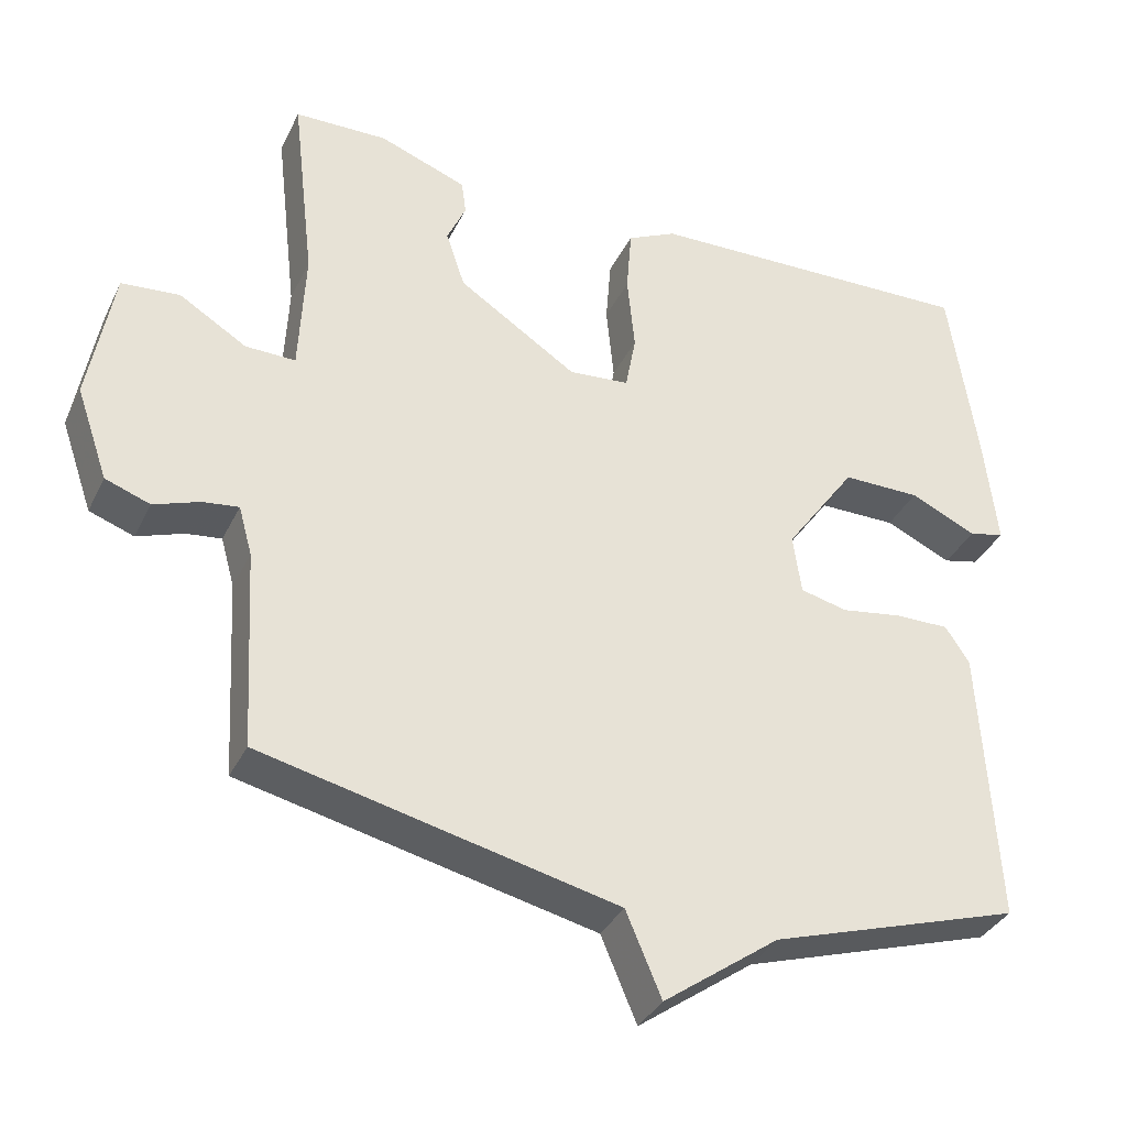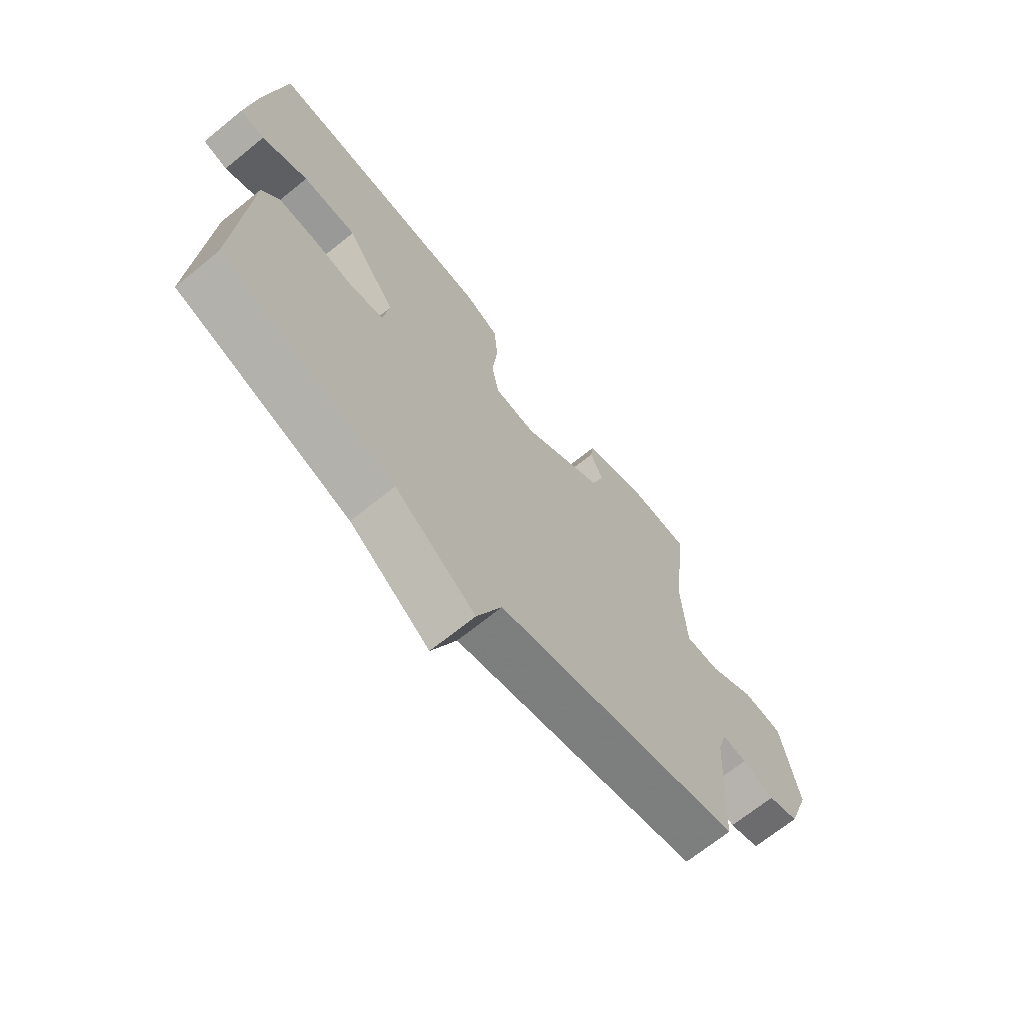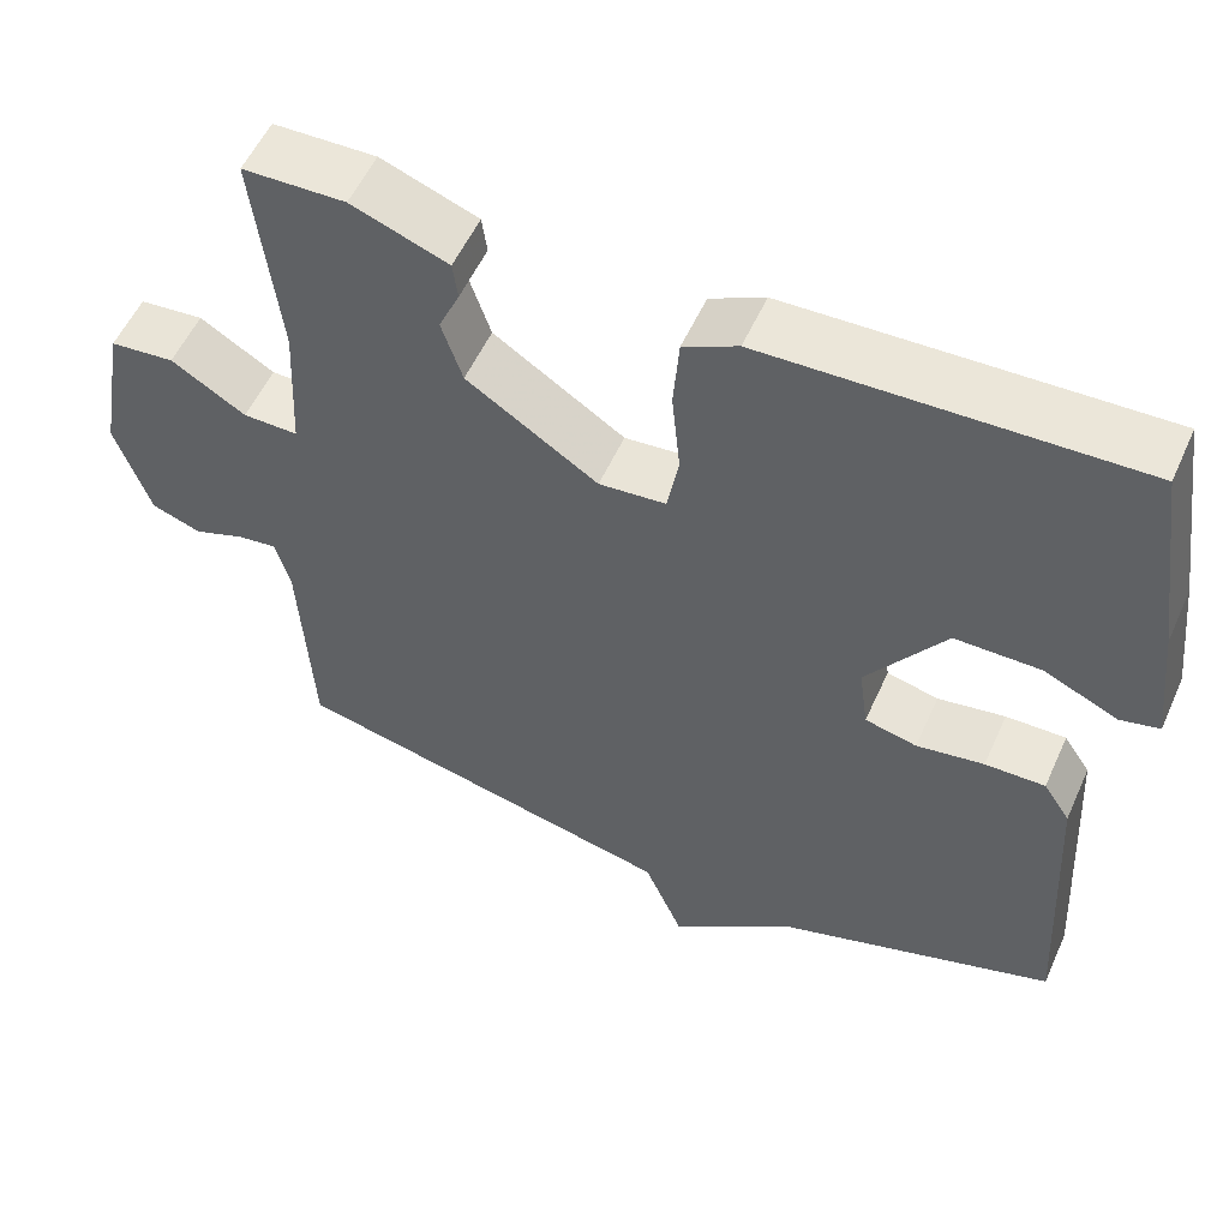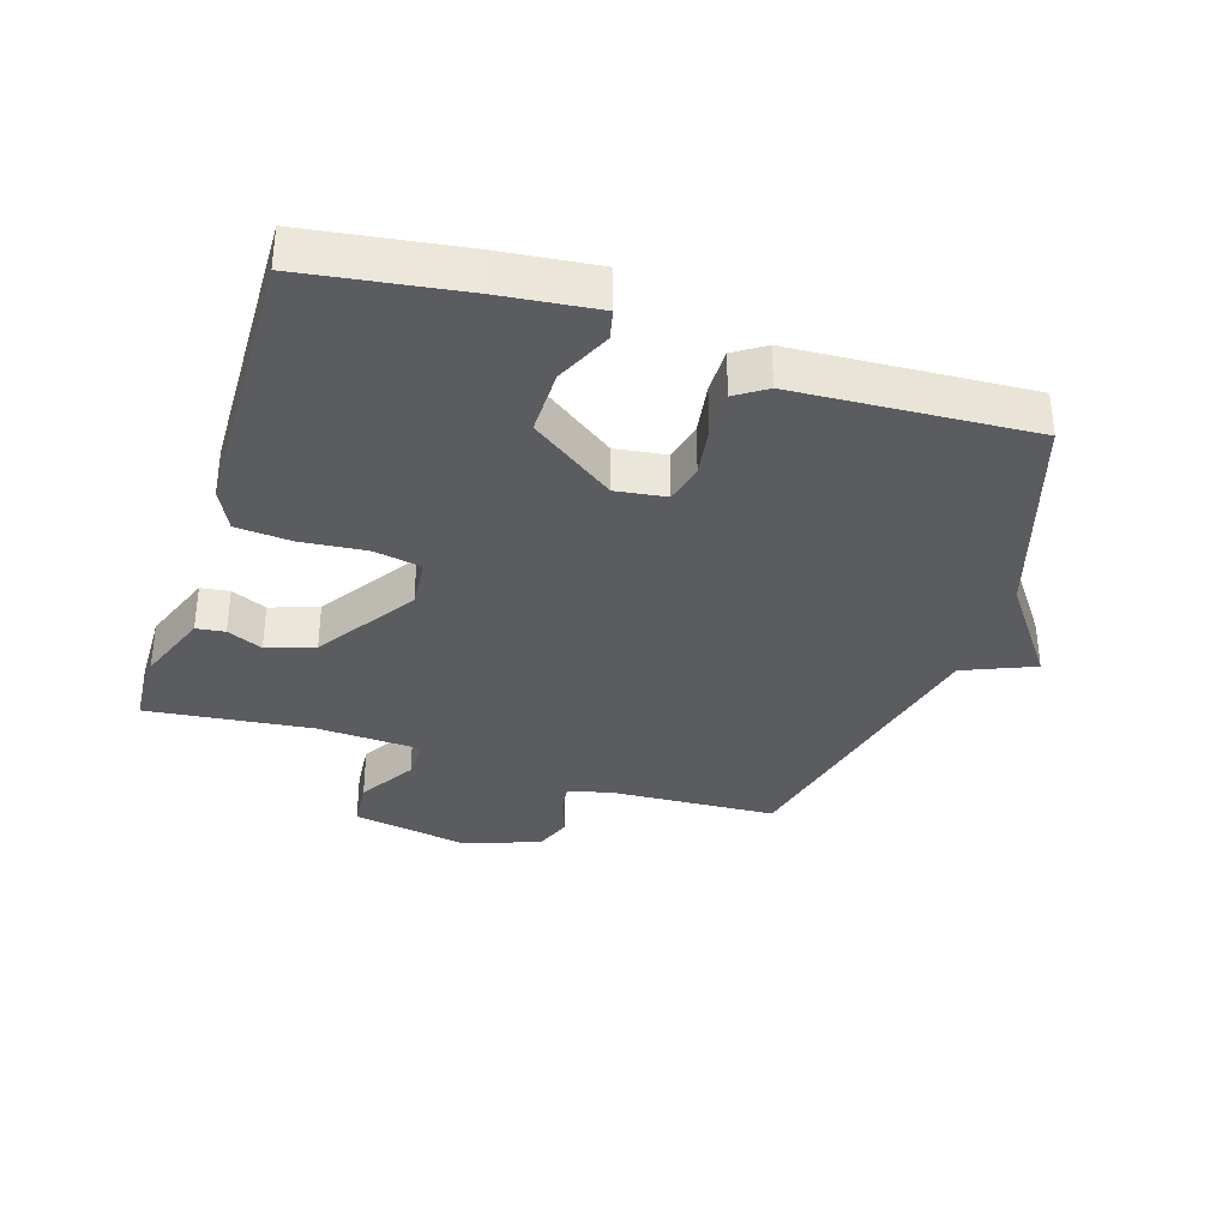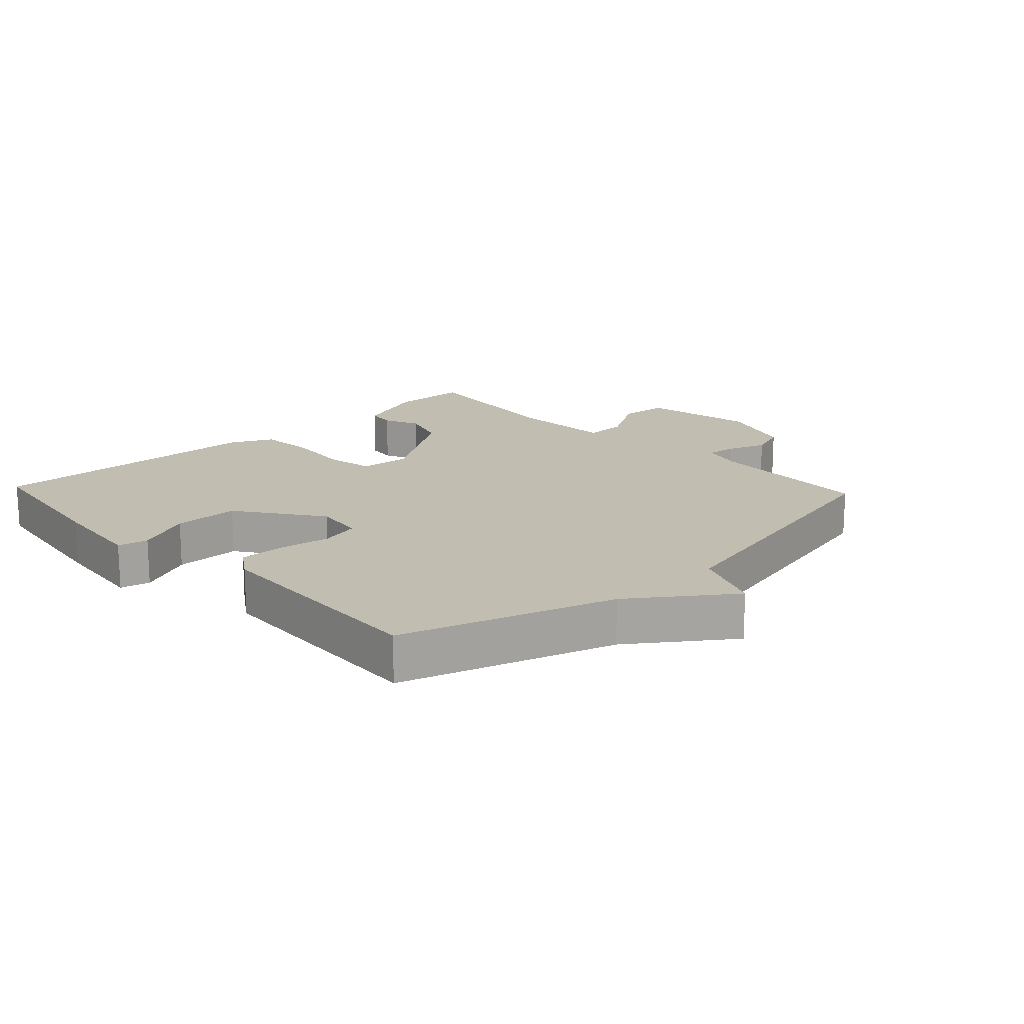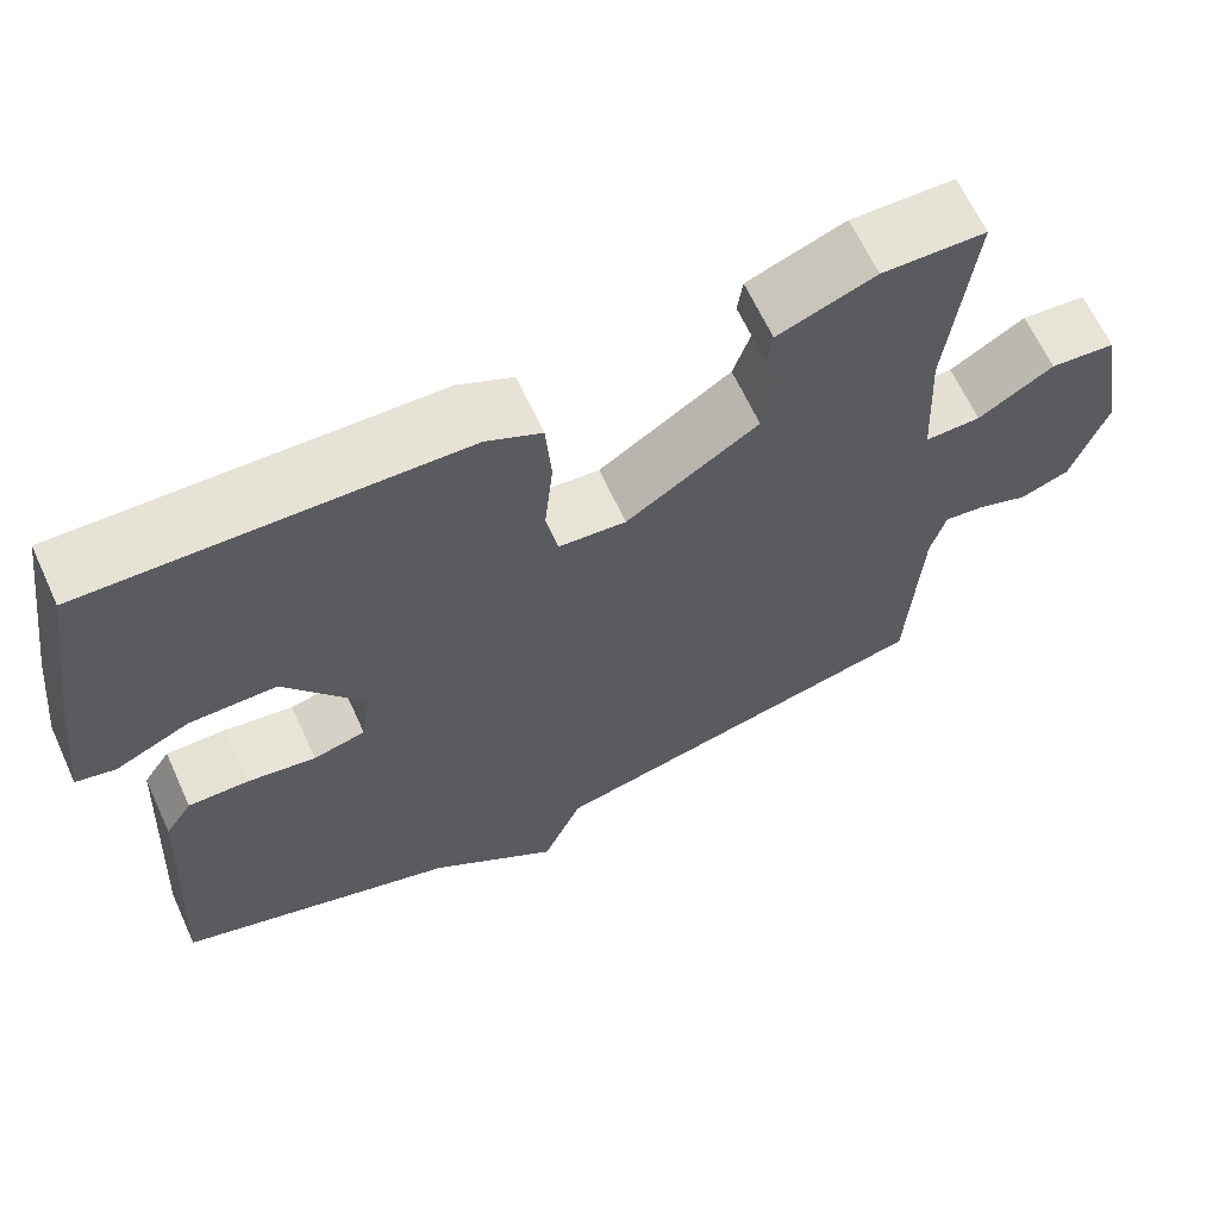
<metadata>
{"format":"obj","ext":"obj","renderer":"f3d","projection":"perspective","resolution":1024,"background":"white","views":[{"elev":-35.5,"azim":-23.4,"up":"+Z"},{"elev":-68.8,"azim":129.0,"up":"+Z"},{"elev":54.8,"azim":24.0,"up":"+Z"},{"elev":-34.6,"azim":72.2,"up":"+Y"},{"elev":17.0,"azim":136.7,"up":"+Y"},{"elev":64.9,"azim":155.3,"up":"+Z"}]}
</metadata>
<code>
v -0.5 0.07 0.5
v -0.377 0.07 0.503
v -0.261 0.07 0.46
v -0.255 0.07 0.415
v -0.28 0.07 0.359
v -0.255 0.07 0.284
v -0.098 0.07 0.182
v -0.018 0.07 0.189
v -0.004 0.07 0.264
v -0.014 0.07 0.366
v -0.007 0.07 0.454
v 0.058 0.07 0.486
v 0.5 0.07 0.5
v 0.536 0.07 0.254
v 0.553 0.07 0.102
v 0.506 0.07 0.091
v 0.418 0.07 0.131
v 0.315 0.07 0.131
v 0.221 0.07 -0.001
v 0.232 0.07 -0.08
v 0.294 0.07 -0.095
v 0.375 0.07 -0.082
v 0.447 0.07 -0.081
v 0.479 0.07 -0.129
v 0.5 0.07 -0.5
v 0.168 0.07 -0.606
v 0.015 0.07 -0.717
v -0.032 0.07 -0.606
v -0.5 0.07 -0.5
v -0.515 0.07 -0.236
v -0.533 0.07 -0.171
v -0.58 0.07 -0.177
v -0.641 0.07 -0.199
v -0.7 0.07 -0.178
v -0.742 0.07 -0.057
v -0.71 0.07 0.124
v -0.633 0.07 0.131
v -0.544 0.07 0.077
v -0.478 0.07 0.076
v -0.47 0.07 0.241
v -0.5 0 0.5
v -0.377 0 0.503
v -0.261 0 0.46
v -0.255 0 0.415
v -0.28 0 0.359
v -0.255 0 0.284
v -0.098 0 0.182
v -0.018 0 0.189
v -0.004 0 0.264
v -0.014 0 0.366
v -0.007 0 0.454
v 0.058 0 0.486
v 0.5 0 0.5
v 0.536 0 0.254
v 0.553 0 0.102
v 0.506 0 0.091
v 0.418 0 0.131
v 0.315 0 0.131
v 0.221 0 -0.001
v 0.232 0 -0.08
v 0.294 0 -0.095
v 0.375 0 -0.082
v 0.447 0 -0.081
v 0.479 0 -0.129
v 0.5 0 -0.5
v 0.168 0 -0.606
v 0.015 0 -0.717
v -0.032 0 -0.606
v -0.5 0 -0.5
v -0.515 0 -0.236
v -0.533 0 -0.171
v -0.58 0 -0.177
v -0.641 0 -0.199
v -0.7 0 -0.178
v -0.742 0 -0.057
v -0.71 0 0.124
v -0.633 0 0.131
v -0.544 0 0.077
v -0.478 0 0.076
v -0.47 0 0.241
f 36 37 38
f 35 36 38
f 34 35 38
f 33 34 38
f 32 33 38
f 31 32 38 39
f 30 31 39
f 28 29 30 39
f 26 27 28
f 25 26 28
f 24 25 28
f 23 24 28
f 22 23 28
f 21 22 28
f 20 21 28 39
f 19 20 39 40
f 15 16 17
f 14 15 17
f 13 14 17
f 12 13 17
f 11 12 17
f 10 11 17
f 9 10 17 18
f 8 9 18 19
f 3 4 5
f 2 3 5
f 1 2 5
f 40 1 5
f 40 5 6
f 7 8 19
f 7 19 40
f 6 7 40
f 78 77 76
f 78 76 75
f 78 75 74
f 78 74 73
f 78 73 72
f 79 78 72 71
f 79 71 70
f 79 70 69 68
f 68 67 66
f 68 66 65
f 68 65 64
f 68 64 63
f 68 63 62
f 68 62 61
f 79 68 61 60
f 80 79 60 59
f 57 56 55
f 57 55 54
f 57 54 53
f 57 53 52
f 57 52 51
f 57 51 50
f 58 57 50 49
f 59 58 49 48
f 45 44 43
f 45 43 42
f 45 42 41
f 45 41 80
f 46 45 80
f 59 48 47
f 80 59 47
f 80 47 46
f 1 41 42 2
f 2 42 43 3
f 3 43 44 4
f 4 44 45 5
f 5 45 46 6
f 6 46 47 7
f 7 47 48 8
f 8 48 49 9
f 9 49 50 10
f 10 50 51 11
f 11 51 52 12
f 12 52 53 13
f 13 53 54 14
f 14 54 55 15
f 15 55 56 16
f 16 56 57 17
f 17 57 58 18
f 18 58 59 19
f 19 59 60 20
f 20 60 61 21
f 21 61 62 22
f 22 62 63 23
f 23 63 64 24
f 24 64 65 25
f 25 65 66 26
f 26 66 67 27
f 27 67 68 28
f 28 68 69 29
f 29 69 70 30
f 30 70 71 31
f 31 71 72 32
f 32 72 73 33
f 33 73 74 34
f 34 74 75 35
f 35 75 76 36
f 36 76 77 37
f 37 77 78 38
f 38 78 79 39
f 39 79 80 40
f 40 80 41 1

</code>
